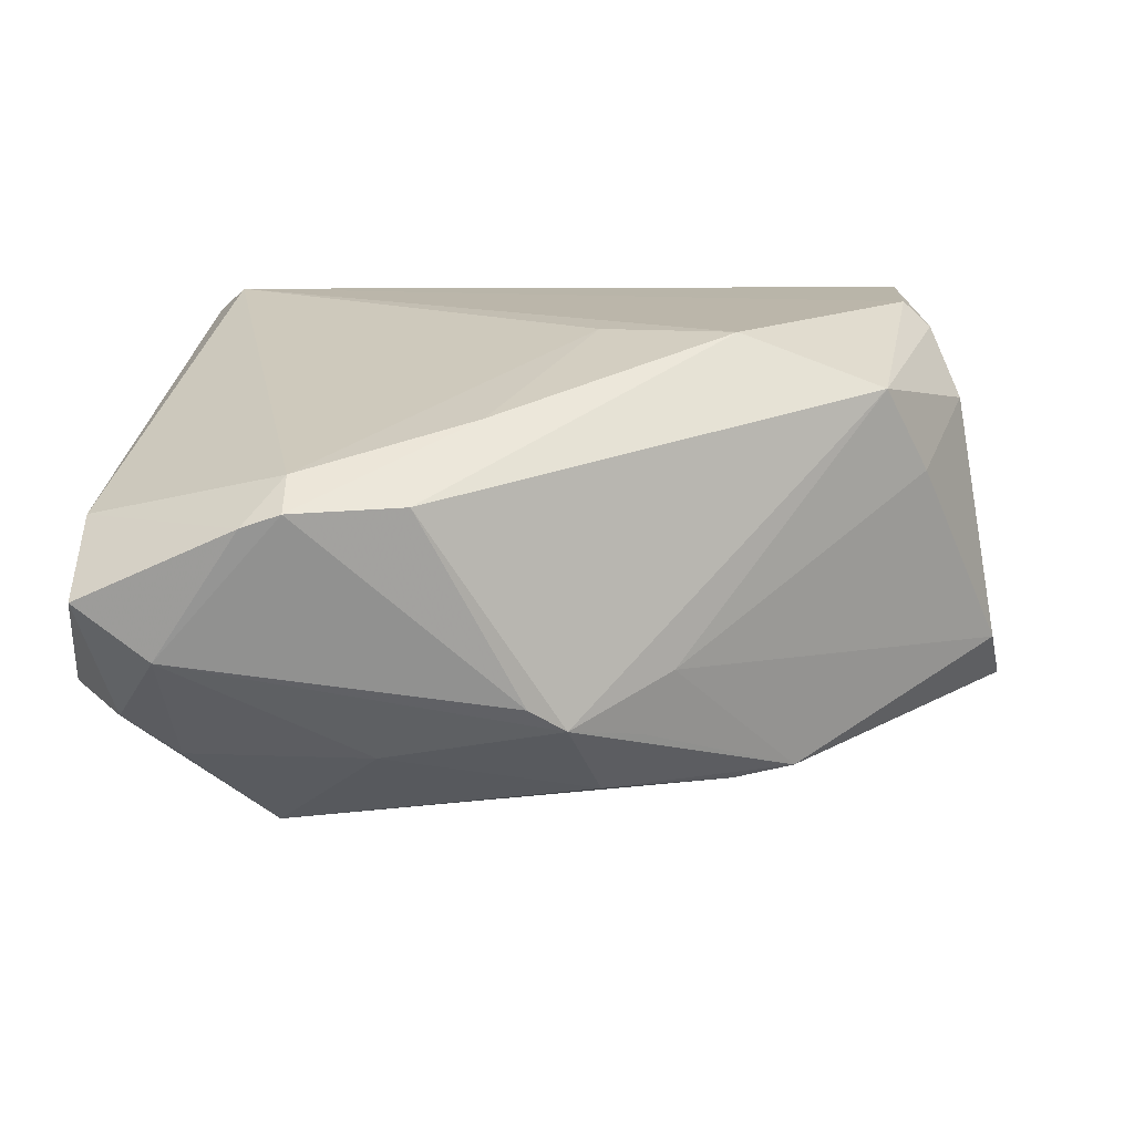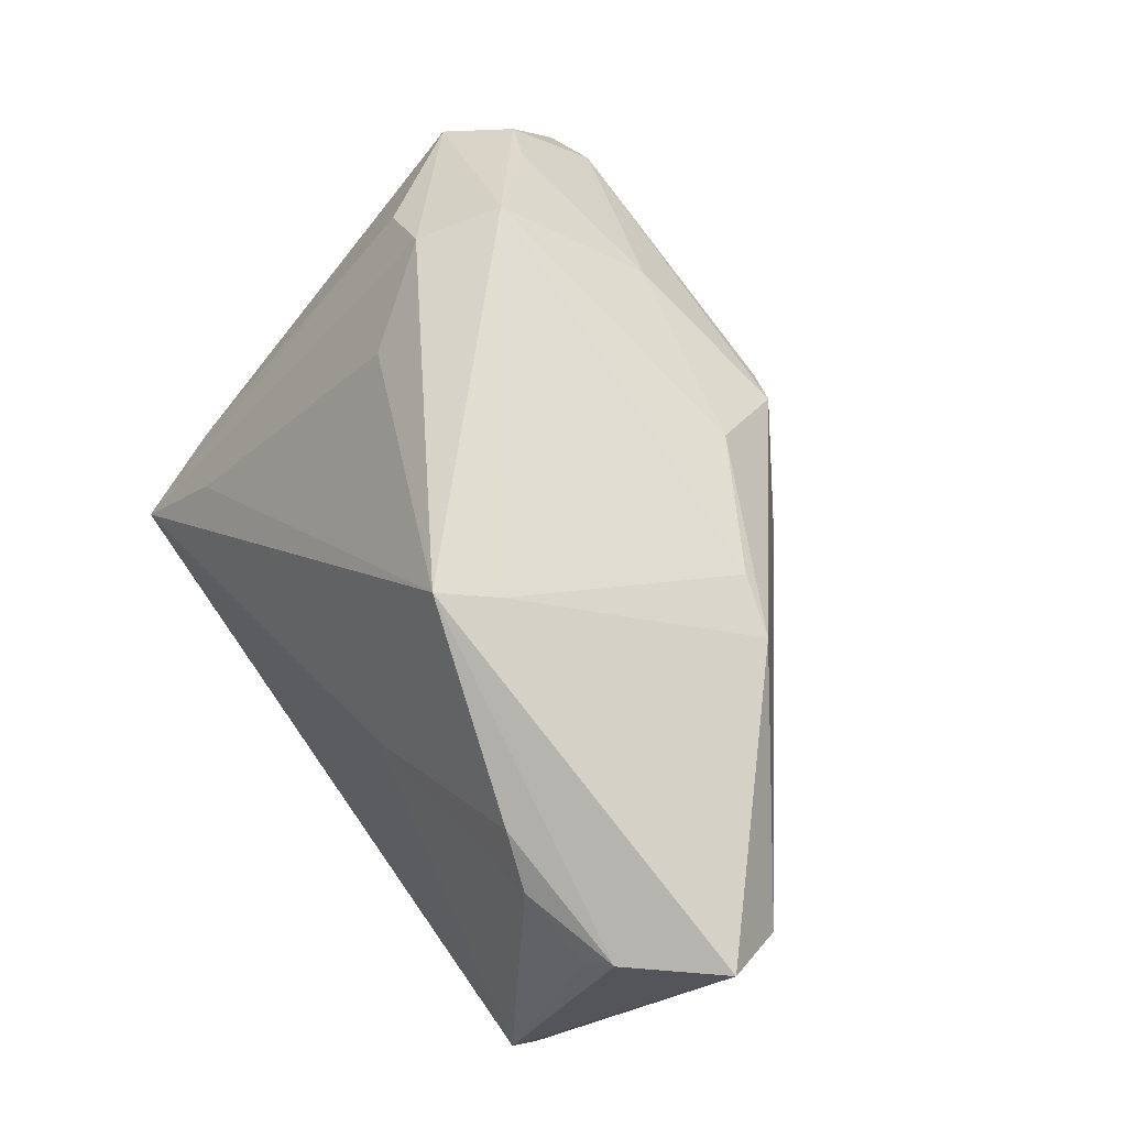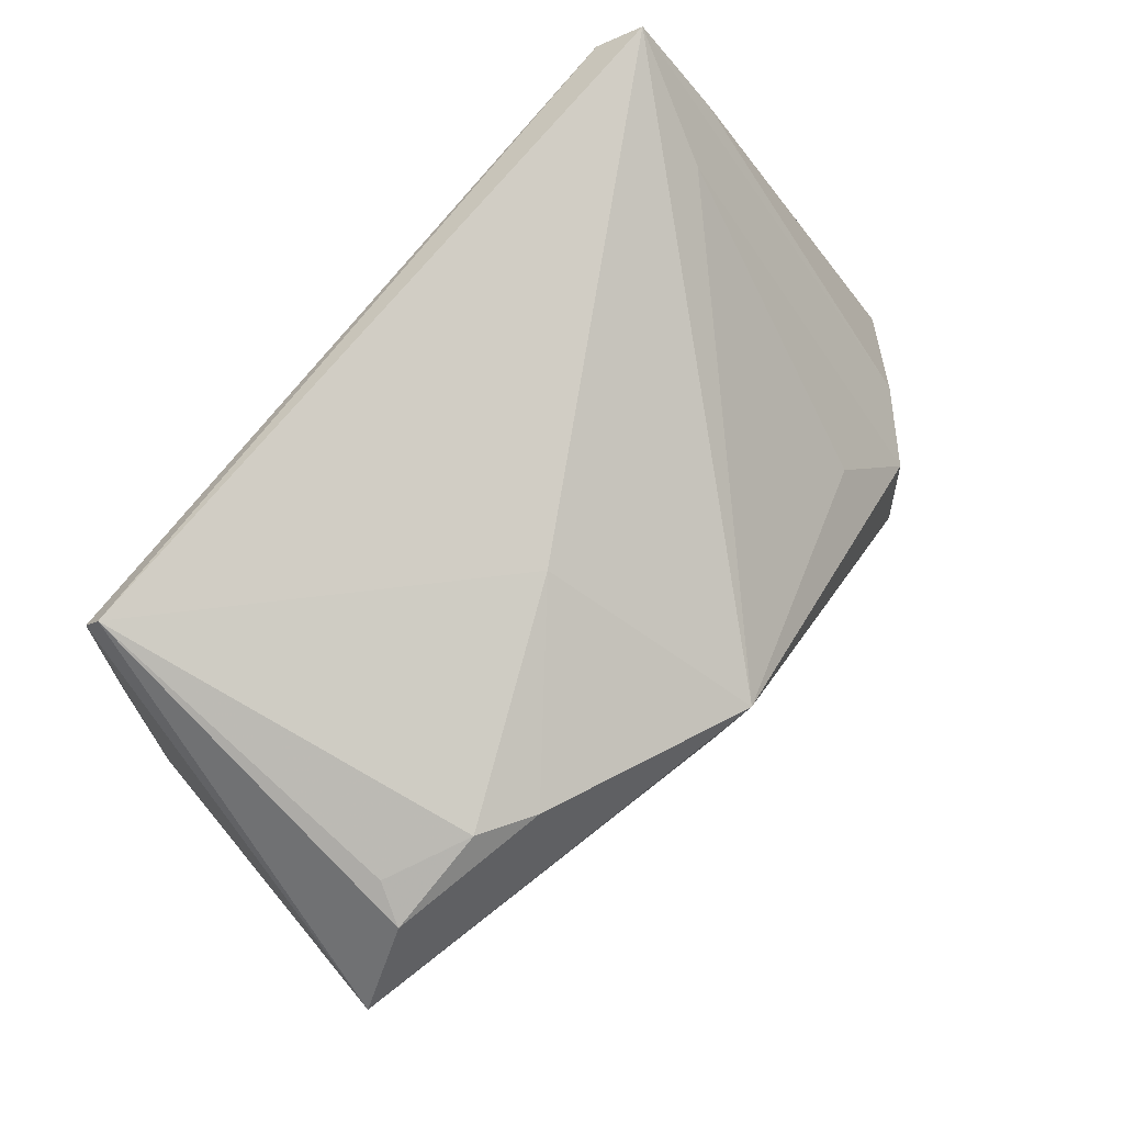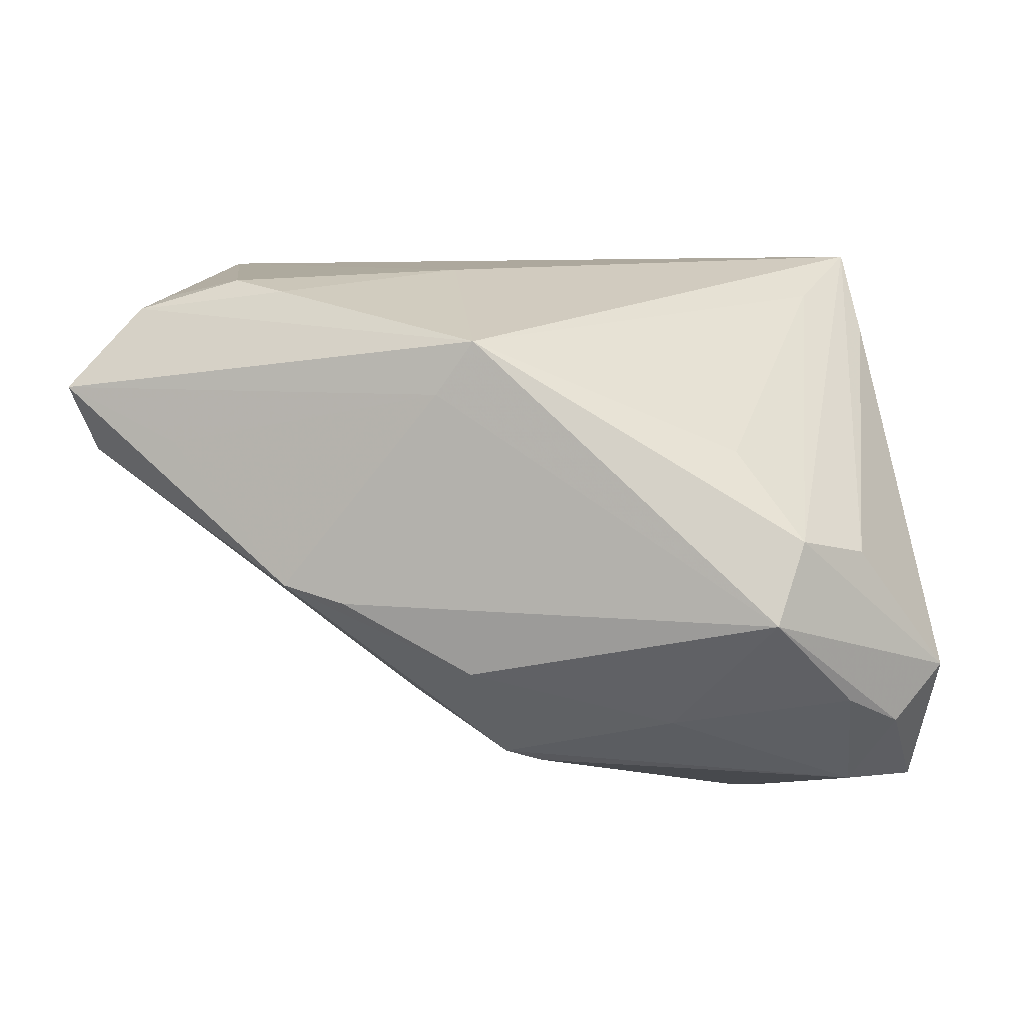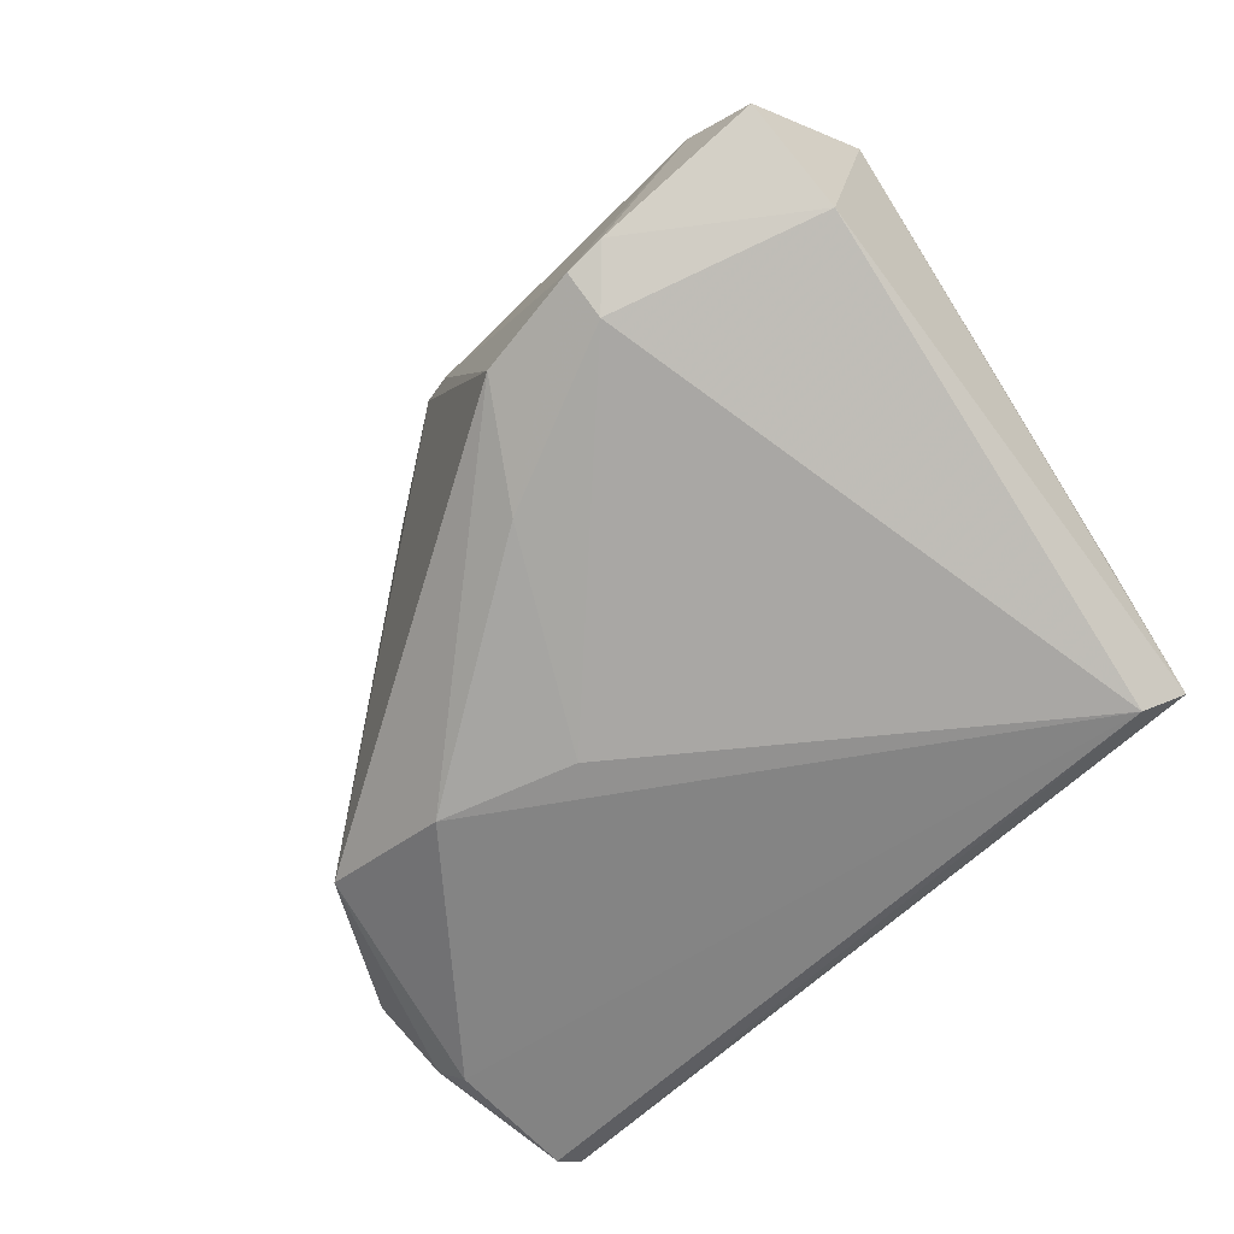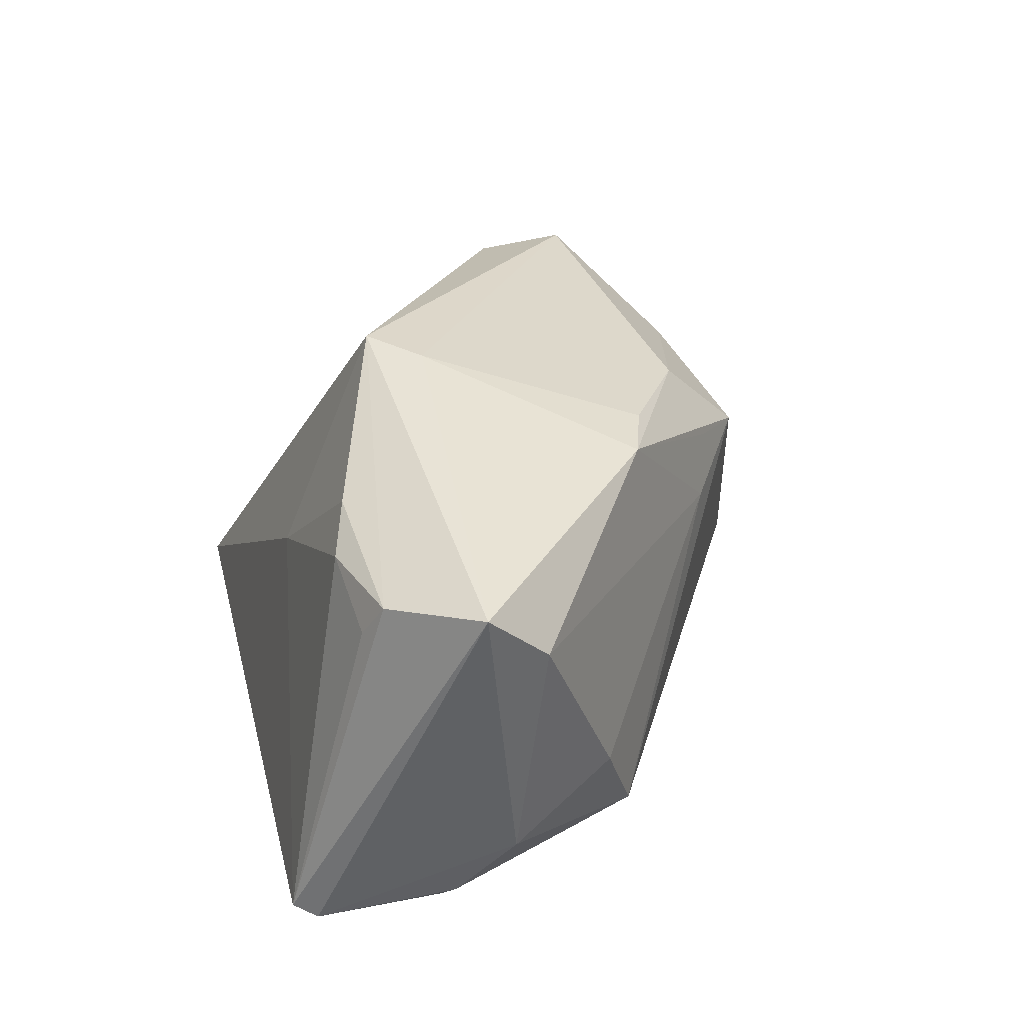
<metadata>
{"format":"obj","ext":"obj","renderer":"f3d","projection":"perspective","resolution":1024,"background":"white","views":[{"elev":-76.6,"azim":-179.9,"up":"+Y"},{"elev":70.8,"azim":-125.0,"up":"+Z"},{"elev":77.2,"azim":-50.8,"up":"+Y"},{"elev":-1.3,"azim":3.4,"up":"+Y"},{"elev":-61.0,"azim":44.2,"up":"+Z"},{"elev":28.6,"azim":-103.1,"up":"+Z"}]}
</metadata>
<code>
v 0.042 -0.009241 0.02055
v -0.04488 0.03379 -0.02476
v 0.04068 -0.02784 0.01923
v 0.006408 -0.02841 -0.01891
v -0.04501 0.01513 -0.02628
v 0.03724 0.02641 -0.009267
v 0.03161 -0.04128 -0.009572
v 0.04372 0.03379 -0.02276
v 0.03108 -0.01833 0.03037
v -0.005552 0.01598 0.03322
v 0.05024 -0.03875 -0.001012
v -0.01469 -0.02705 0.009797
v -0.04929 0.02188 0.019
v 0.02699 -0.04152 -0.01115
v -0.0222 -0.01571 0.02627
v -0.03684 0.02542 0.01928
v -0.05593 0.00419 0.01441
v -0.006494 -0.02451 0.02458
v -0.01117 -0.02825 0.01692
v 0.001714 -0.03614 0.01178
v -0.03042 0.02344 0.02307
v 0.05289 -0.02357 0.01182
v 0.03441 -0.008126 0.02786
v 0.02692 -0.03659 -0.01441
v 0.04549 0.02213 -0.01391
v 0.03997 0.03011 -0.02628
v -0.05812 0.01172 0.02113
v -0.04827 0.0139 -0.02327
v -0.03978 -0.01061 -0.01931
v -0.04597 0.03087 -0.02628
v 0.04695 -0.03063 0.01391
v -0.02966 -0.01344 0.02541
v -0.05117 0.006882 -0.0154
v -0.04664 0.02404 0.01449
v -0.009957 0.02817 0.007455
v 0.04168 -0.03884 0.005665
v 0.01374 -0.03971 -0.0115
v -0.02232 -0.01116 -0.026
v -0.002689 -0.03473 0.01464
v -0.01016 0.009673 0.03183
v 0.01852 -0.03078 0.01893
v -0.0453 -0.006373 -0.00887
v 0.05025 -0.02688 -0.008097
v -0.04392 0.004495 0.02373
v -0.006487 -0.005754 -0.02566
v 0.02635 0.003096 0.02361
f 35 10 8
f 2 35 8
f 10 23 46
f 43 22 11
f 8 22 43
f 8 43 26
f 26 43 24
f 30 2 26
f 26 2 8
f 38 29 5
f 30 26 5
f 5 26 38
f 35 2 16
f 8 23 1
f 23 22 1
f 8 10 6
f 10 46 6
f 6 23 8
f 6 46 23
f 9 23 10
f 9 22 23
f 13 2 27
f 10 13 27
f 27 2 30
f 30 33 27
f 27 33 17
f 38 26 45
f 45 26 24
f 17 33 42
f 42 33 29
f 29 33 28
f 28 5 29
f 28 33 30
f 30 5 28
f 34 2 13
f 13 16 34
f 34 16 2
f 21 13 10
f 21 16 13
f 10 35 21
f 35 16 21
f 25 22 8
f 8 1 25
f 25 1 22
f 32 39 18
f 32 27 17
f 37 39 29
f 37 29 38
f 38 45 4
f 4 45 24
f 4 37 38
f 24 14 4
f 14 37 4
f 29 39 12
f 12 42 29
f 17 42 12
f 12 32 17
f 22 9 31
f 9 3 31
f 11 22 31
f 31 36 11
f 3 36 31
f 41 3 9
f 41 9 18
f 18 39 41
f 39 36 41
f 41 36 3
f 10 27 40
f 40 9 10
f 18 9 15
f 15 32 18
f 9 40 15
f 15 40 32
f 20 37 14
f 39 37 20
f 14 36 20
f 20 36 39
f 11 36 7
f 7 36 14
f 7 14 24
f 7 43 11
f 24 43 7
f 39 32 19
f 19 12 39
f 32 12 19
f 27 32 44
f 44 40 27
f 32 40 44

</code>
